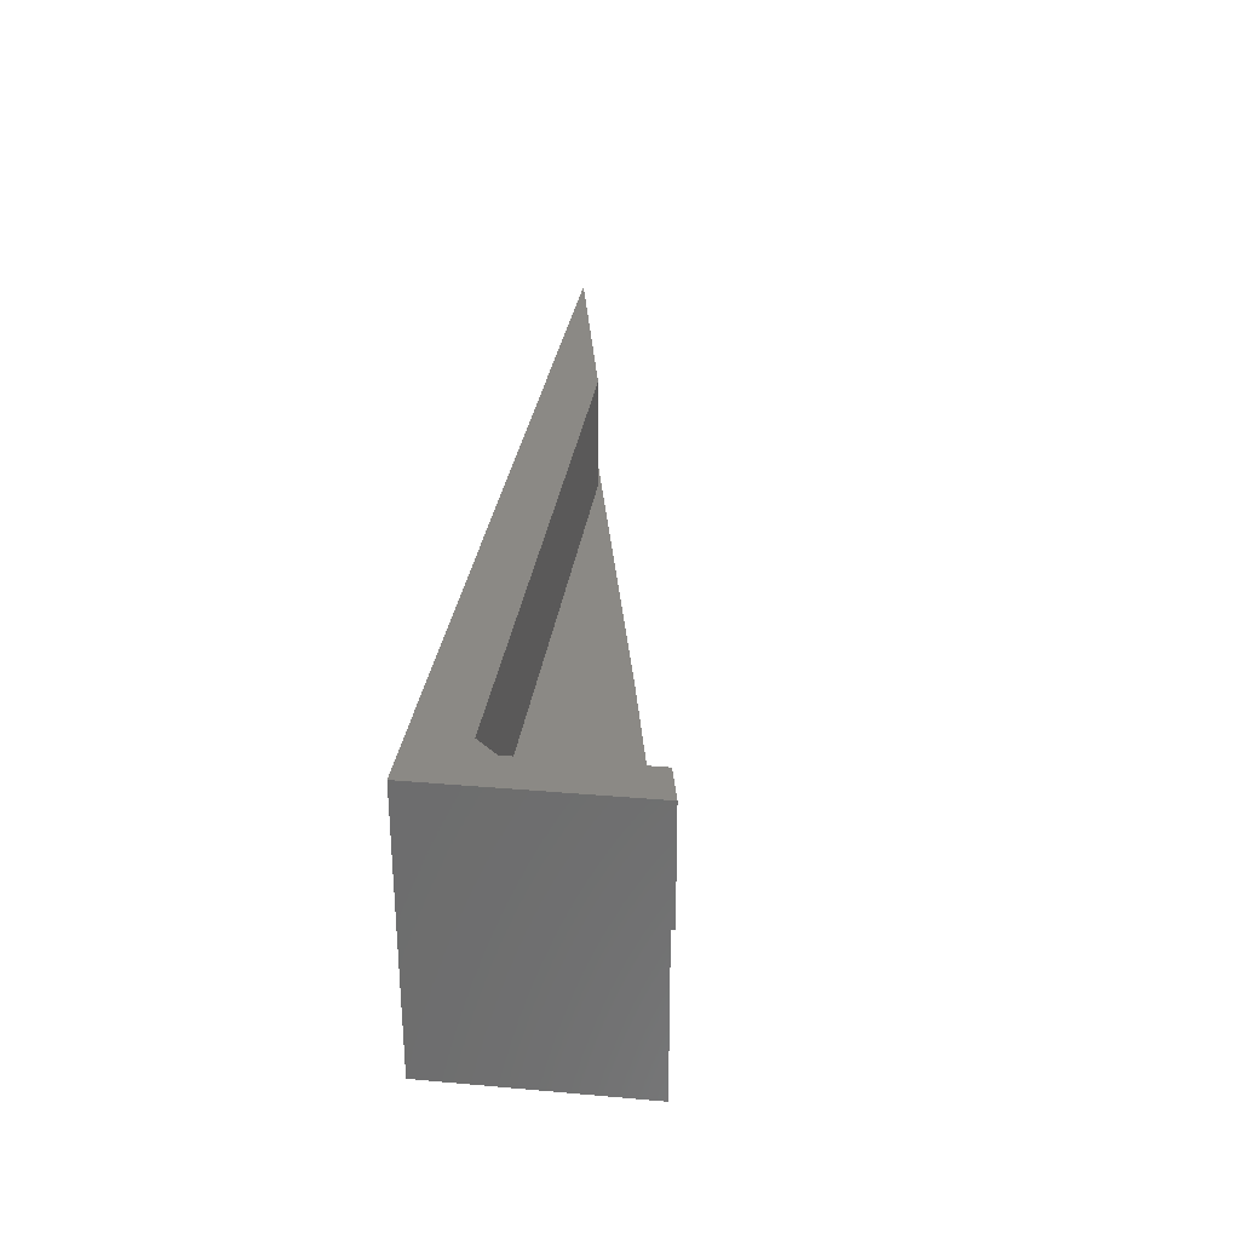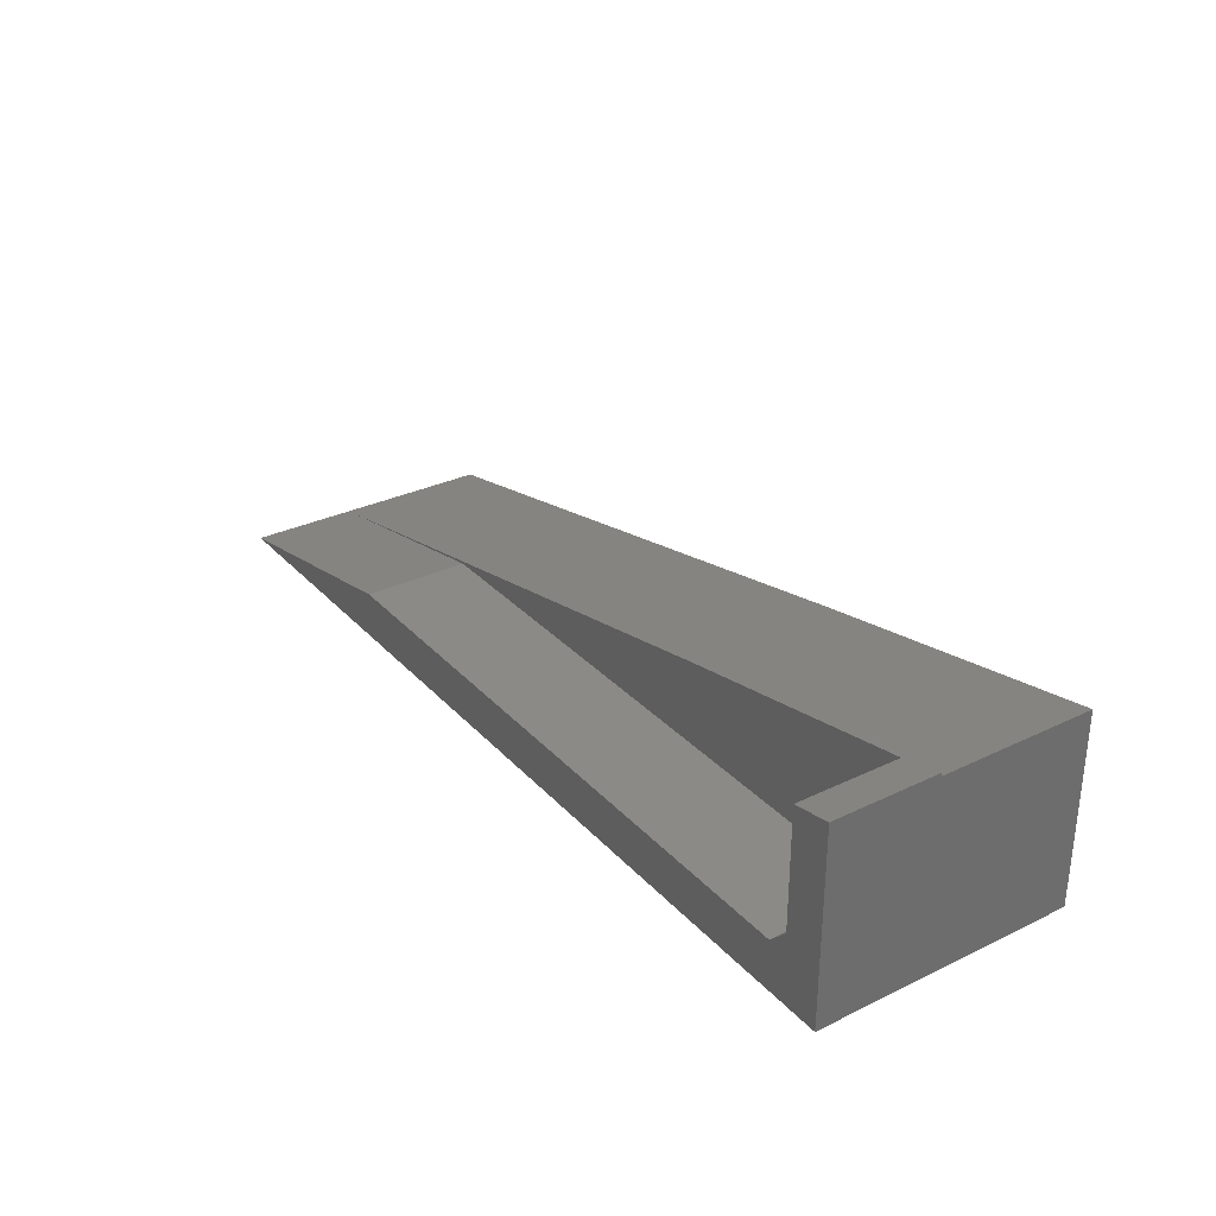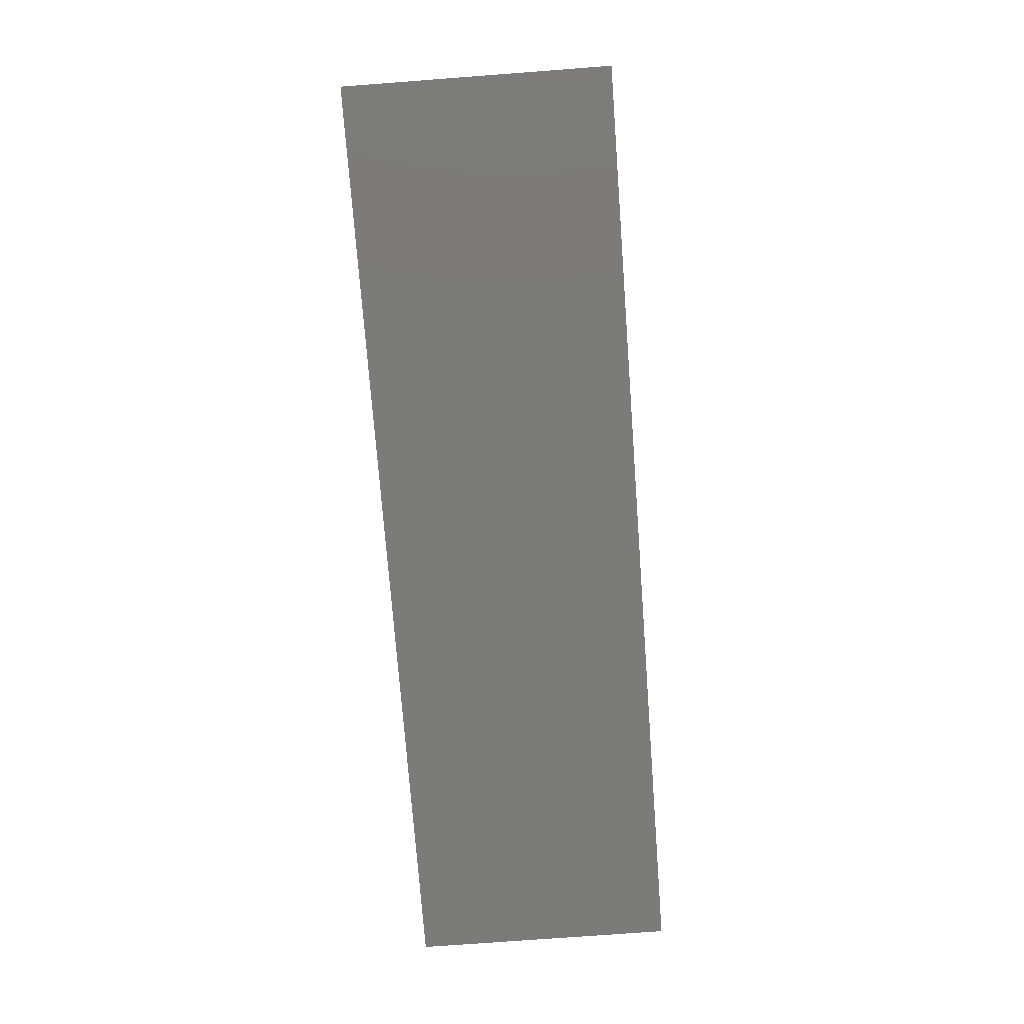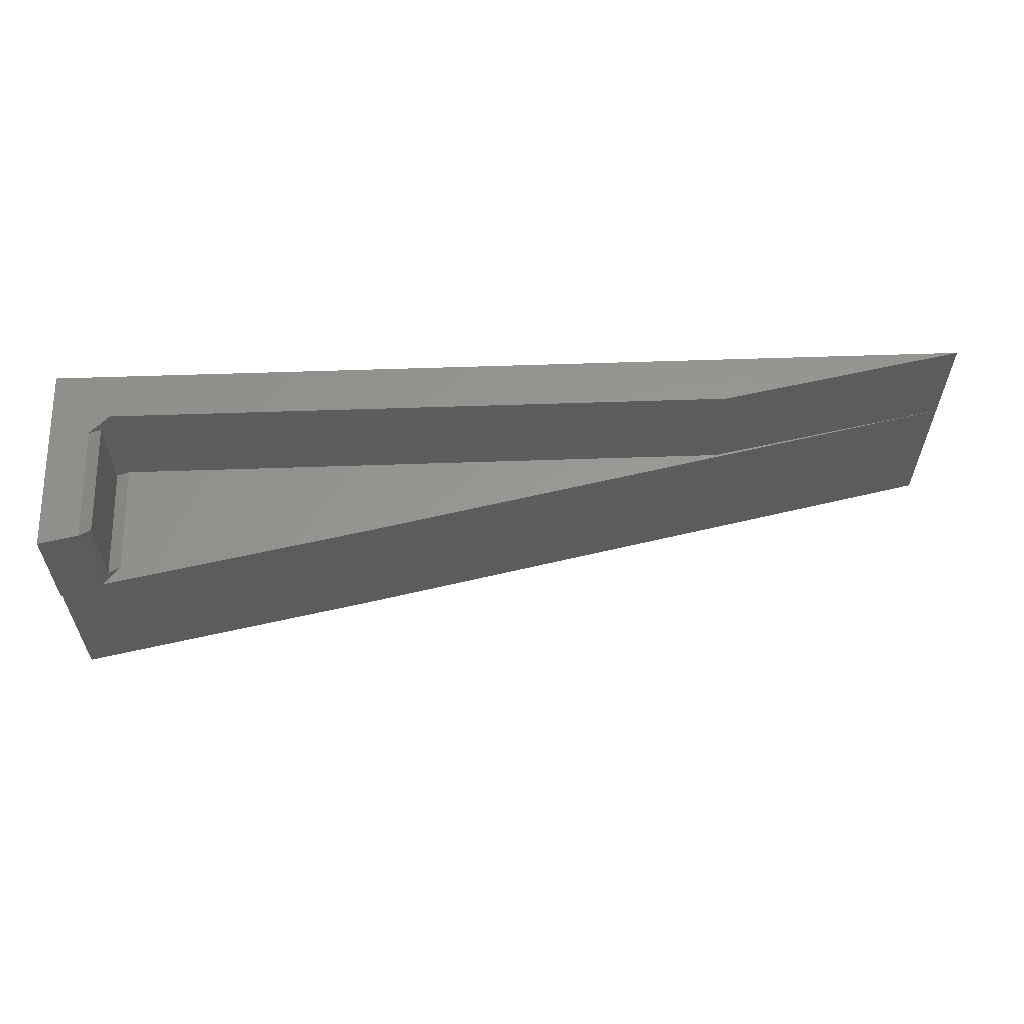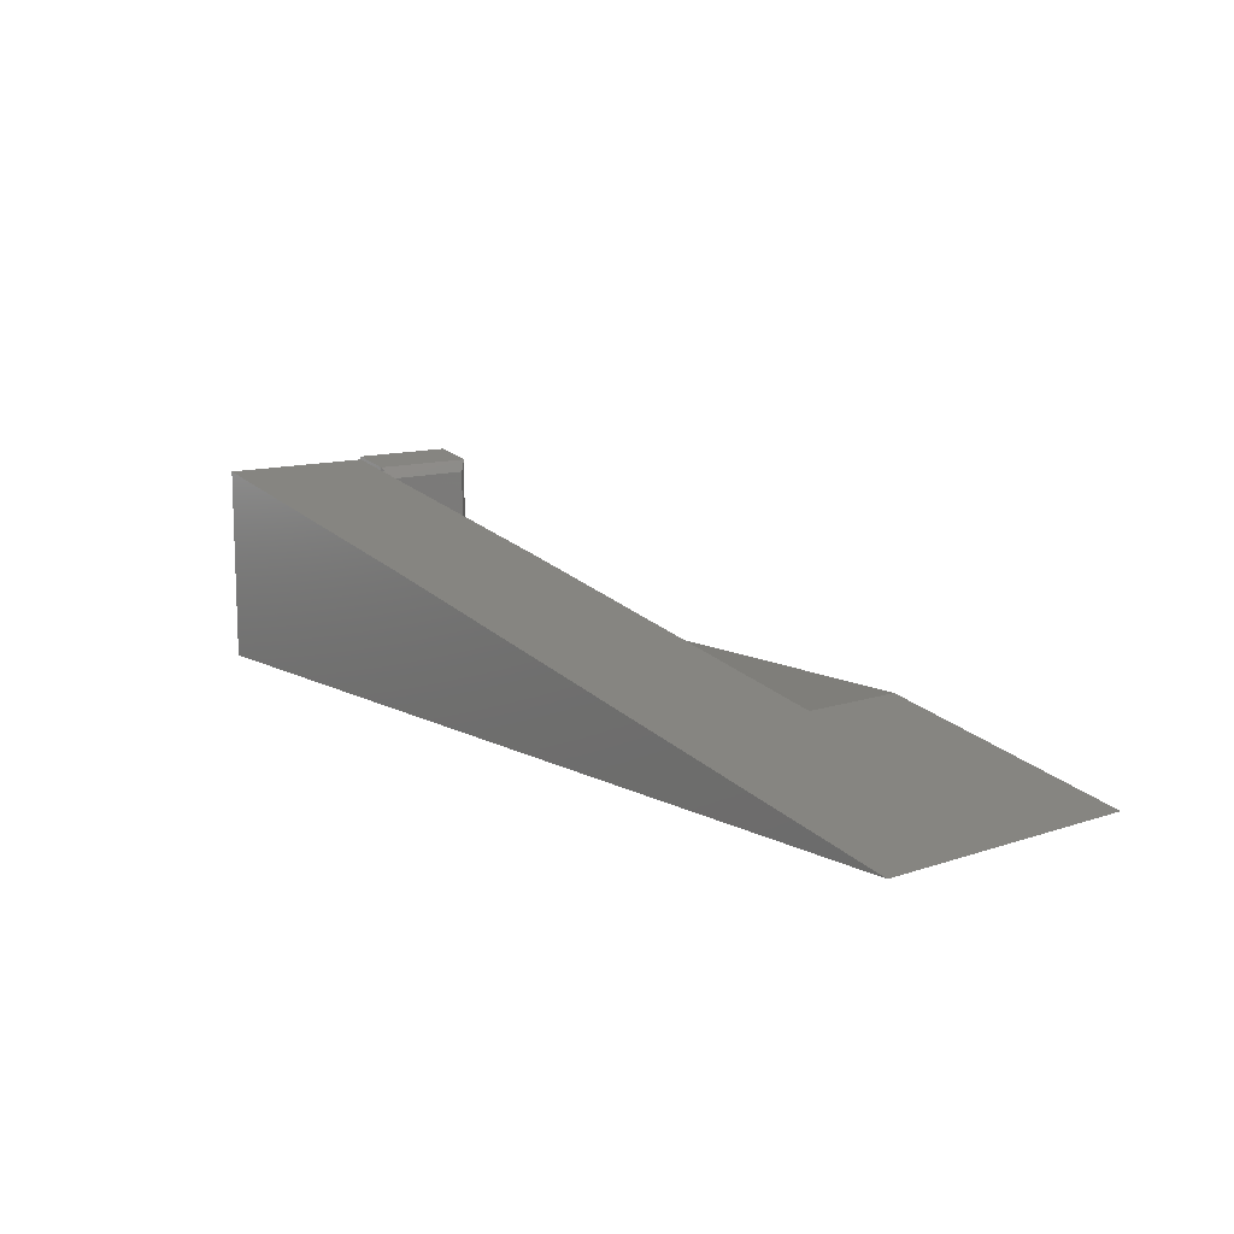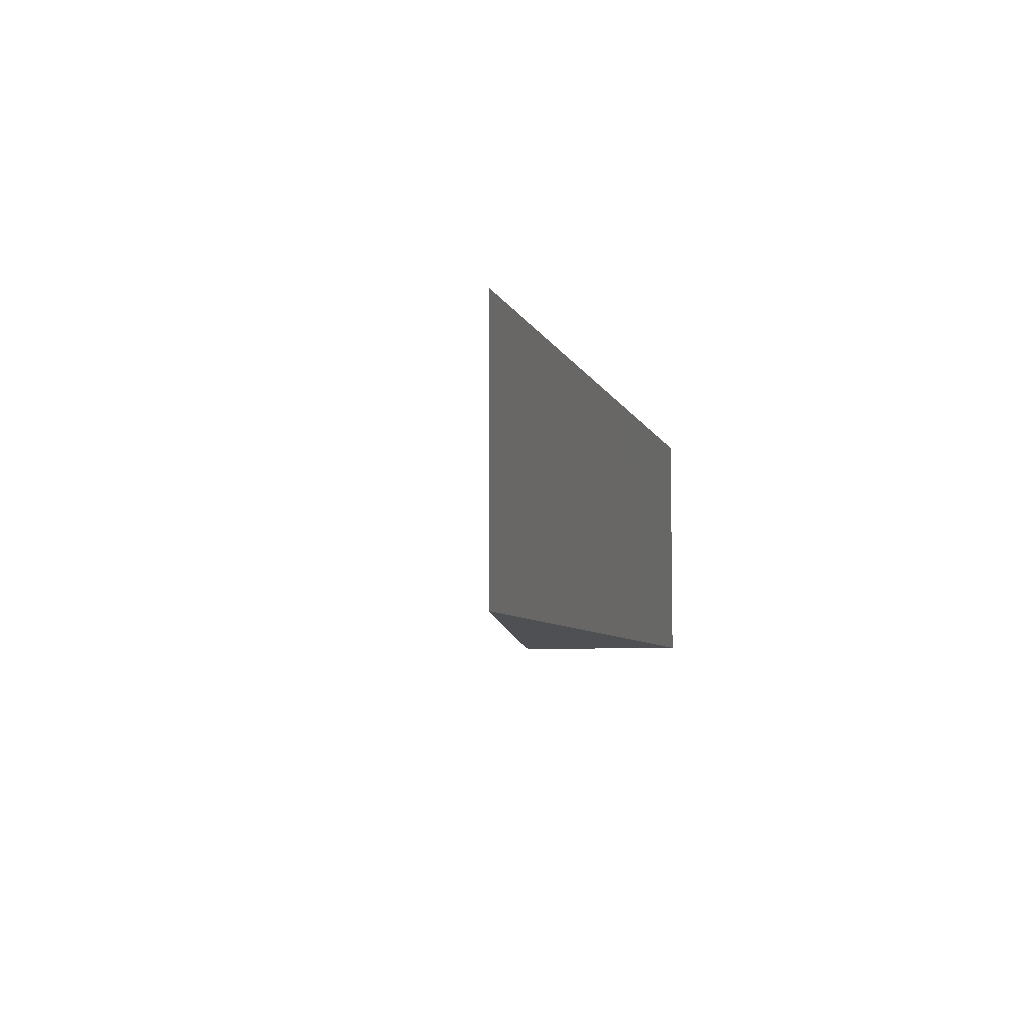
<metadata>
{"format":"stl","ext":"stl","renderer":"f3d","projection":"perspective","resolution":1024,"background":"white","views":[{"elev":29.5,"azim":97.3,"up":"+Z"},{"elev":30.9,"azim":55.5,"up":"+Y"},{"elev":-74.1,"azim":-85.7,"up":"+Y"},{"elev":59.2,"azim":178.0,"up":"+Z"},{"elev":11.6,"azim":-129.0,"up":"+Y"},{"elev":-6.2,"azim":-75.9,"up":"+Z"}]}
</metadata>
<code>
# stl→obj: 27 verts, 50 faces
v 0.7105 0.1422 0.2031
v 0.7105 0.1422 0.1328
v 0.7105 0.04729 0.2031
v 0.7105 0.04729 0.1328
v 0.7157 0.1484 0.1276
v 0.7027 0.1327 0.125
v 0.7156 0.1484 0.125
v 0.7182 0.1515 0.2109
v 0.7183 0.1516 0.125
v 0.75 0.1579 0.2109
v 0.75 0 0.2109
v 0.7183 0.0551 0.2109
v 0.7027 0.03947 0.2109
v 0.1974 0.03947 0.2109
v 0 0 0.2109
v 0.7027 0.03947 0.125
v 0.75 0 0
v 0 0 0.125
v 0 0 0
v 0.7105 0.1474 0.125
v 0.5 0.1053 0.125
v 0.1974 0.03947 0.125
v 0.7183 0.1489 0.125
v 0.75 0.1579 0.125
v 0.5 0.1053 0
v 0.75 0.1553 0.125
v 0.75 0.1553 0
f 1 2 3
f 3 2 4
f 2 5 6
f 5 7 6
f 8 9 5
f 8 5 2
f 8 2 1
f 10 8 11
f 11 8 12
f 11 12 13
f 14 15 13
f 13 15 11
f 13 12 3
f 13 3 4
f 13 4 16
f 11 15 17
f 17 15 18
f 17 18 19
f 8 1 12
f 12 1 3
f 20 6 7
f 20 21 6
f 21 18 22
f 21 22 16
f 21 16 6
f 6 16 2
f 2 16 4
f 13 16 14
f 14 16 22
f 9 23 5
f 24 9 10
f 10 9 8
f 25 20 7
f 25 21 20
f 23 26 27
f 23 27 25
f 23 25 7
f 23 7 5
f 23 9 26
f 9 24 26
f 19 25 17
f 25 27 17
f 26 24 10
f 26 10 11
f 26 11 17
f 26 17 27
f 21 25 18
f 18 25 19
f 14 22 15
f 15 22 18

</code>
